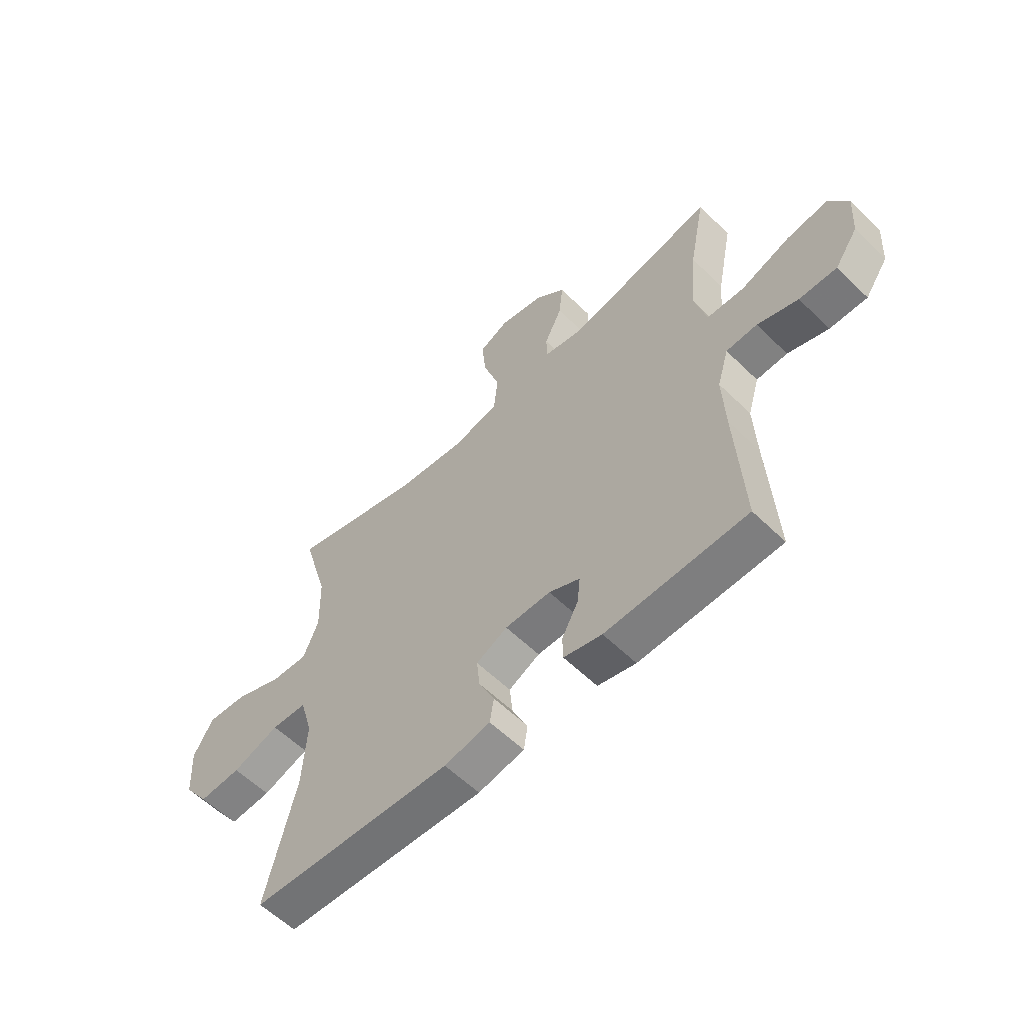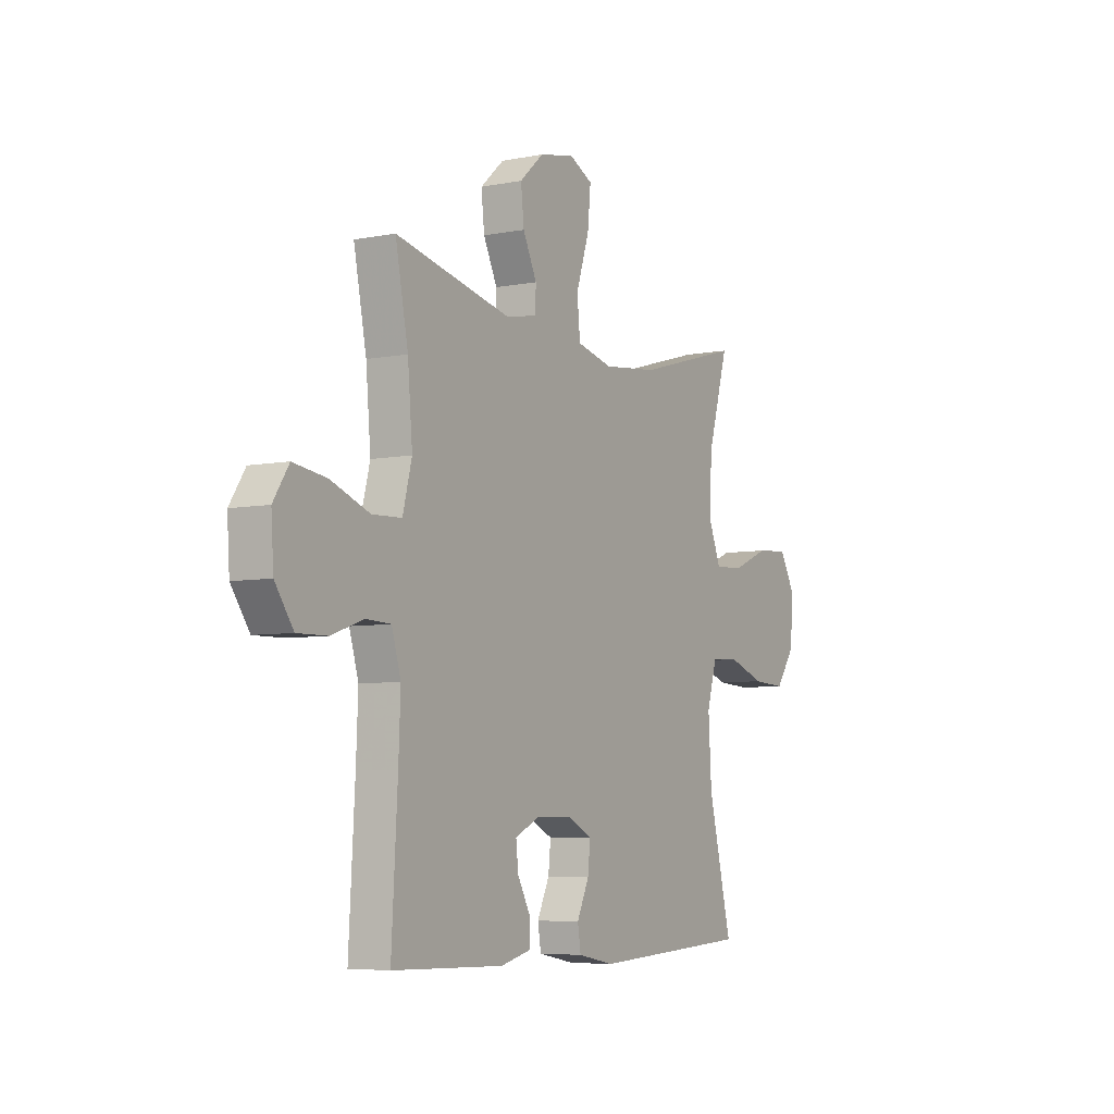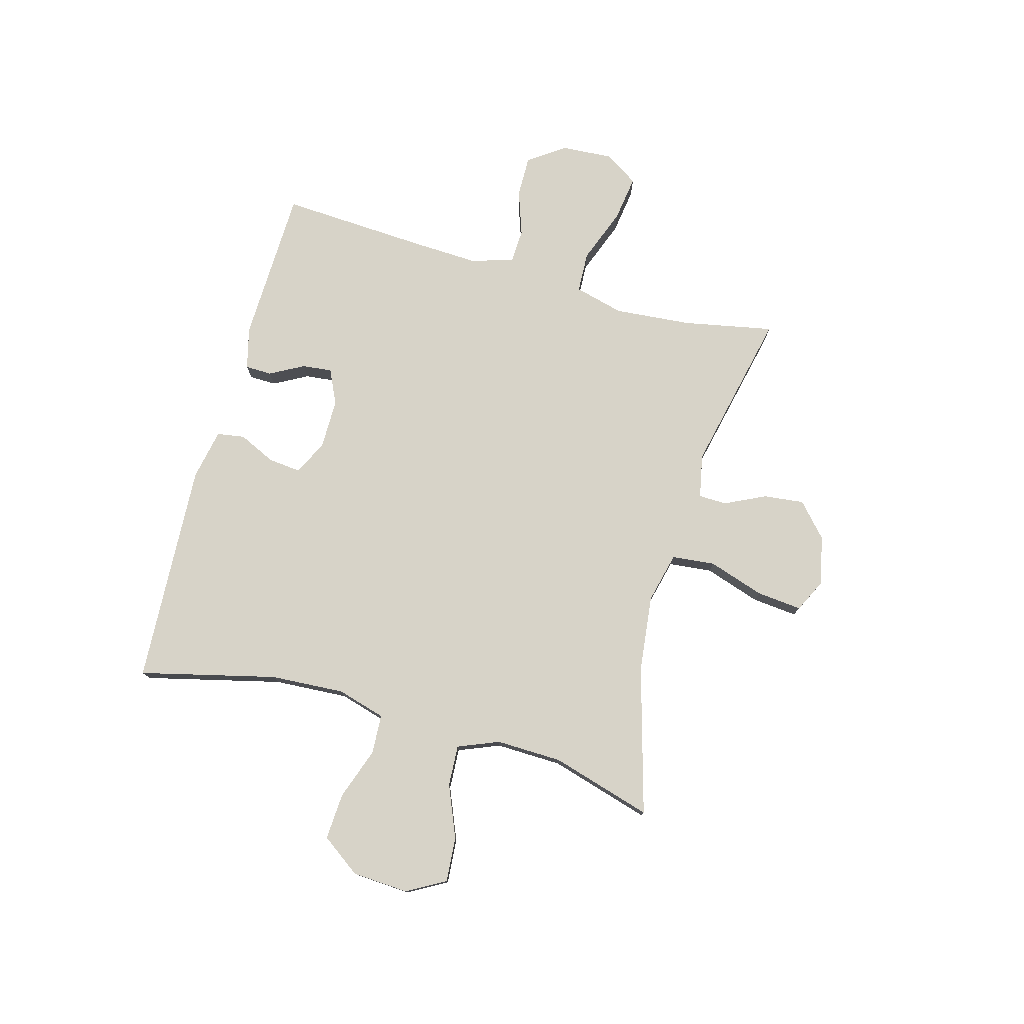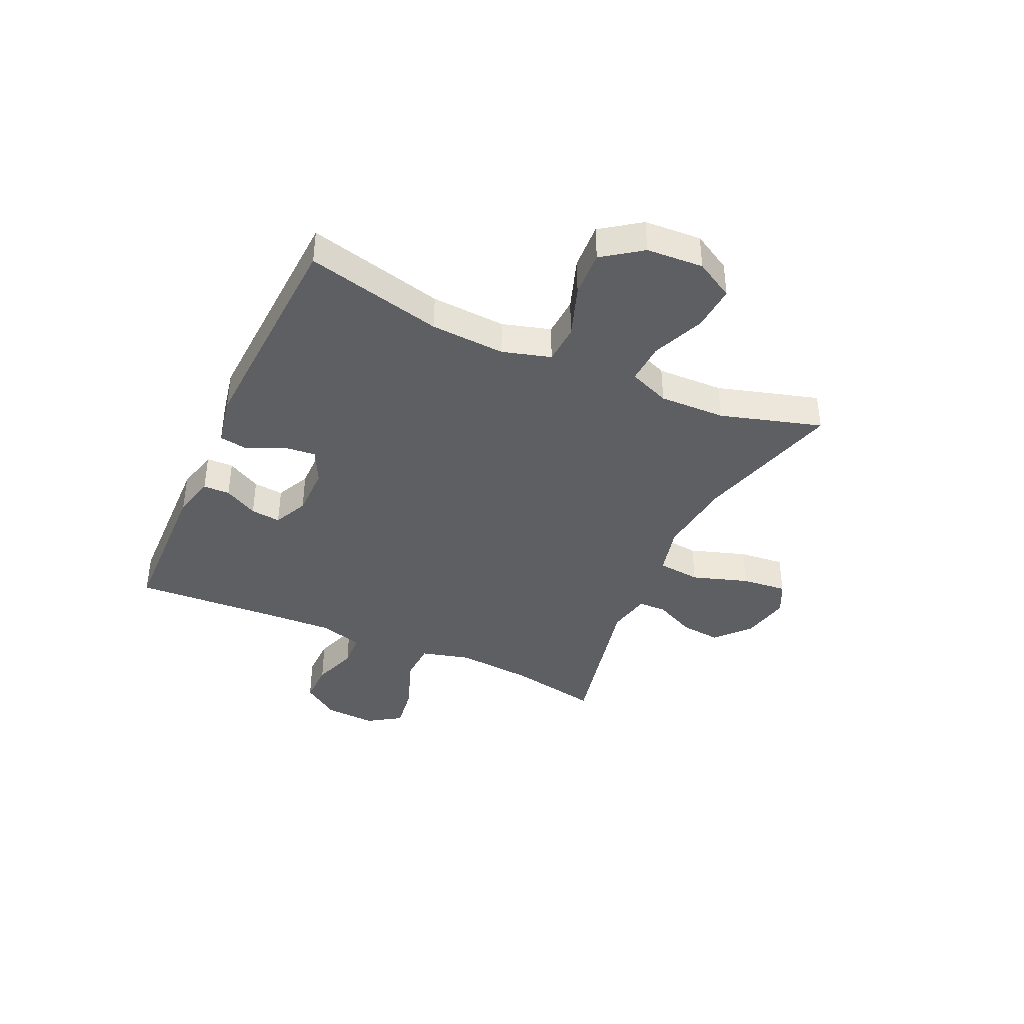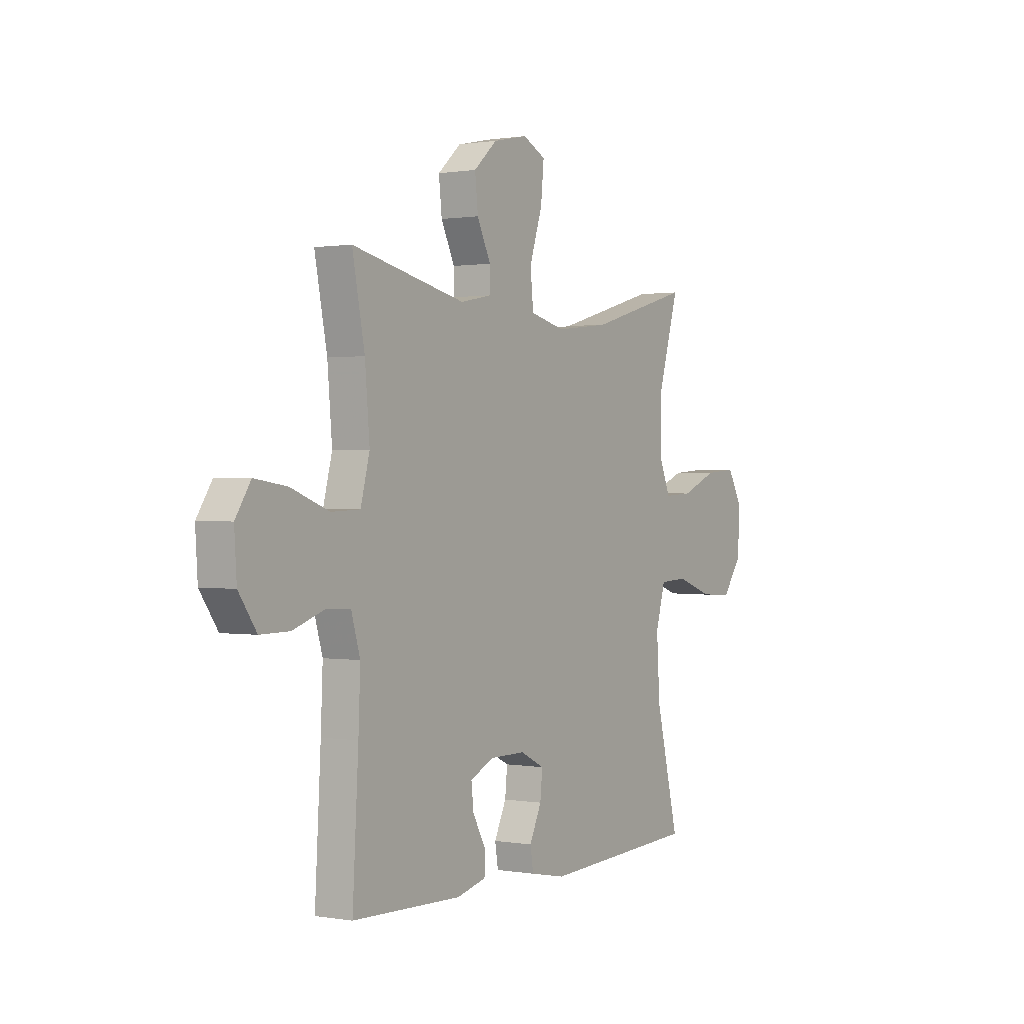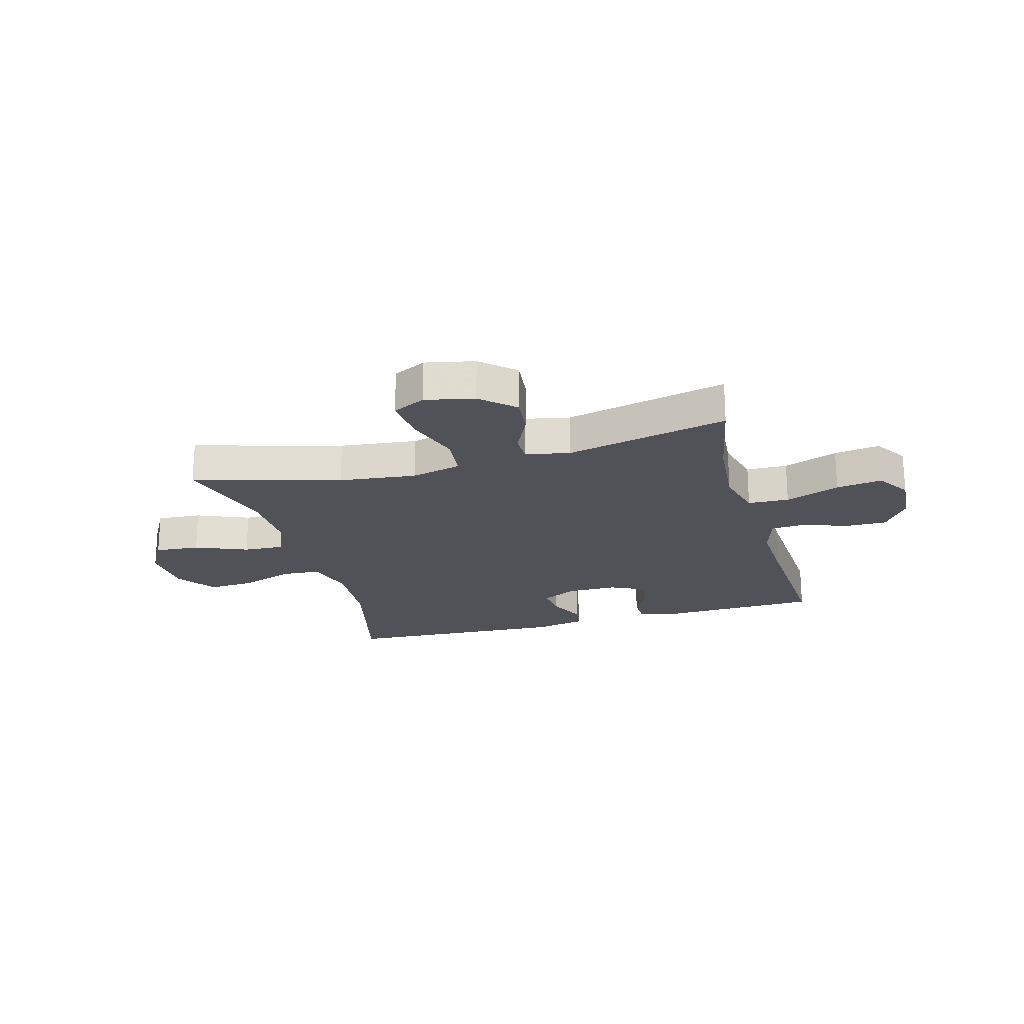
<metadata>
{"format":"obj","ext":"obj","renderer":"f3d","projection":"perspective","resolution":1024,"background":"white","views":[{"elev":-58.2,"azim":44.8,"up":"+Z"},{"elev":-6.0,"azim":120.6,"up":"+Z"},{"elev":77.2,"azim":-74.5,"up":"+Y"},{"elev":-39.6,"azim":-114.5,"up":"+Y"},{"elev":0.7,"azim":122.5,"up":"+Z"},{"elev":-21.6,"azim":15.5,"up":"+Y"}]}
</metadata>
<code>
v -0.5 0.07 0.5
v -0.235 0.07 0.425
v -0.096 0.07 0.409
v -0.005 0.07 0.431
v 0.003 0.07 0.509
v -0.03 0.07 0.61
v -0.038 0.07 0.692
v 0.021 0.07 0.721
v 0.11 0.07 0.702
v 0.17 0.07 0.648
v 0.162 0.07 0.575
v 0.127 0.07 0.502
v 0.128 0.07 0.451
v 0.207 0.07 0.435
v 0.5 0.07 0.5
v 0.468 0.07 0.337
v 0.456 0.07 0.198
v 0.479 0.07 0.109
v 0.553 0.07 0.106
v 0.651 0.07 0.143
v 0.734 0.07 0.155
v 0.773 0.07 0.095
v 0.767 0.07 0.002
v 0.721 0.07 -0.064
v 0.646 0.07 -0.063
v 0.565 0.07 -0.035
v 0.503 0.07 -0.038
v 0.48 0.07 -0.115
v 0.485 0.07 -0.234
v 0.5 0.07 -0.5
v 0.219 0.07 -0.508
v 0.143 0.07 -0.489
v 0.142 0.07 -0.441
v 0.175 0.07 -0.38
v 0.181 0.07 -0.326
v 0.119 0.07 -0.297
v 0.028 0.07 -0.297
v -0.034 0.07 -0.328
v -0.028 0.07 -0.387
v 0.003 0.07 -0.453
v -0.005 0.07 -0.503
v -0.097 0.07 -0.521
v -0.5 0.07 -0.5
v -0.44 0.07 -0.254
v -0.432 0.07 -0.12
v -0.457 0.07 -0.033
v -0.528 0.07 -0.029
v -0.622 0.07 -0.062
v -0.706 0.07 -0.067
v -0.756 0.07 0.003
v -0.762 0.07 0.105
v -0.723 0.07 0.174
v -0.642 0.07 0.168
v -0.548 0.07 0.129
v -0.474 0.07 0.125
v -0.444 0.07 0.199
v -0.447 0.07 0.318
v -0.5 0 0.5
v -0.235 0 0.425
v -0.096 0 0.409
v -0.005 0 0.431
v 0.003 0 0.509
v -0.03 0 0.61
v -0.038 0 0.692
v 0.021 0 0.721
v 0.11 0 0.702
v 0.17 0 0.648
v 0.162 0 0.575
v 0.127 0 0.502
v 0.128 0 0.451
v 0.207 0 0.435
v 0.5 0 0.5
v 0.468 0 0.337
v 0.456 0 0.198
v 0.479 0 0.109
v 0.553 0 0.106
v 0.651 0 0.143
v 0.734 0 0.155
v 0.773 0 0.095
v 0.767 0 0.002
v 0.721 0 -0.064
v 0.646 0 -0.063
v 0.565 0 -0.035
v 0.503 0 -0.038
v 0.48 0 -0.115
v 0.485 0 -0.234
v 0.5 0 -0.5
v 0.219 0 -0.508
v 0.143 0 -0.489
v 0.142 0 -0.441
v 0.175 0 -0.38
v 0.181 0 -0.326
v 0.119 0 -0.297
v 0.028 0 -0.297
v -0.034 0 -0.328
v -0.028 0 -0.387
v 0.003 0 -0.453
v -0.005 0 -0.503
v -0.097 0 -0.521
v -0.5 0 -0.5
v -0.44 0 -0.254
v -0.432 0 -0.12
v -0.457 0 -0.033
v -0.528 0 -0.029
v -0.622 0 -0.062
v -0.706 0 -0.067
v -0.756 0 0.003
v -0.762 0 0.105
v -0.723 0 0.174
v -0.642 0 0.168
v -0.548 0 0.129
v -0.474 0 0.125
v -0.444 0 0.199
v -0.447 0 0.318
f 51 52 53 54
f 51 54 55
f 50 51 55
f 47 48 49 50
f 46 47 50 55
f 45 46 55 56
f 41 42 43 44
f 39 40 41 44
f 38 39 44 45
f 37 38 45 56
f 31 32 33 34
f 29 30 31 34
f 28 29 34 35
f 27 28 35 36
f 23 24 25 26
f 23 26 27
f 22 23 27
f 19 20 21 22
f 18 19 22 27
f 17 18 27 36
f 14 15 16
f 13 14 16 17
f 9 10 11 12
f 9 12 13
f 8 9 13
f 5 6 7 8
f 5 8 13
f 4 5 13 17
f 57 1 2
f 57 2 3
f 36 37 56 57
f 17 36 57
f 3 4 17 57
f 111 110 109 108
f 112 111 108
f 112 108 107
f 107 106 105 104
f 112 107 104 103
f 113 112 103 102
f 101 100 99 98
f 101 98 97 96
f 102 101 96 95
f 113 102 95 94
f 91 90 89 88
f 91 88 87 86
f 92 91 86 85
f 93 92 85 84
f 83 82 81 80
f 84 83 80
f 84 80 79
f 79 78 77 76
f 84 79 76 75
f 93 84 75 74
f 73 72 71
f 74 73 71 70
f 69 68 67 66
f 70 69 66
f 70 66 65
f 65 64 63 62
f 70 65 62
f 74 70 62 61
f 59 58 114
f 60 59 114
f 114 113 94 93
f 114 93 74
f 114 74 61 60
f 1 58 59 2
f 2 59 60 3
f 3 60 61 4
f 4 61 62 5
f 5 62 63 6
f 6 63 64 7
f 7 64 65 8
f 8 65 66 9
f 9 66 67 10
f 10 67 68 11
f 11 68 69 12
f 12 69 70 13
f 13 70 71 14
f 14 71 72 15
f 15 72 73 16
f 16 73 74 17
f 17 74 75 18
f 18 75 76 19
f 19 76 77 20
f 20 77 78 21
f 21 78 79 22
f 22 79 80 23
f 23 80 81 24
f 24 81 82 25
f 25 82 83 26
f 26 83 84 27
f 27 84 85 28
f 28 85 86 29
f 29 86 87 30
f 30 87 88 31
f 31 88 89 32
f 32 89 90 33
f 33 90 91 34
f 34 91 92 35
f 35 92 93 36
f 36 93 94 37
f 37 94 95 38
f 38 95 96 39
f 39 96 97 40
f 40 97 98 41
f 41 98 99 42
f 42 99 100 43
f 43 100 101 44
f 44 101 102 45
f 45 102 103 46
f 46 103 104 47
f 47 104 105 48
f 48 105 106 49
f 49 106 107 50
f 50 107 108 51
f 51 108 109 52
f 52 109 110 53
f 53 110 111 54
f 54 111 112 55
f 55 112 113 56
f 56 113 114 57
f 57 114 58 1

</code>
